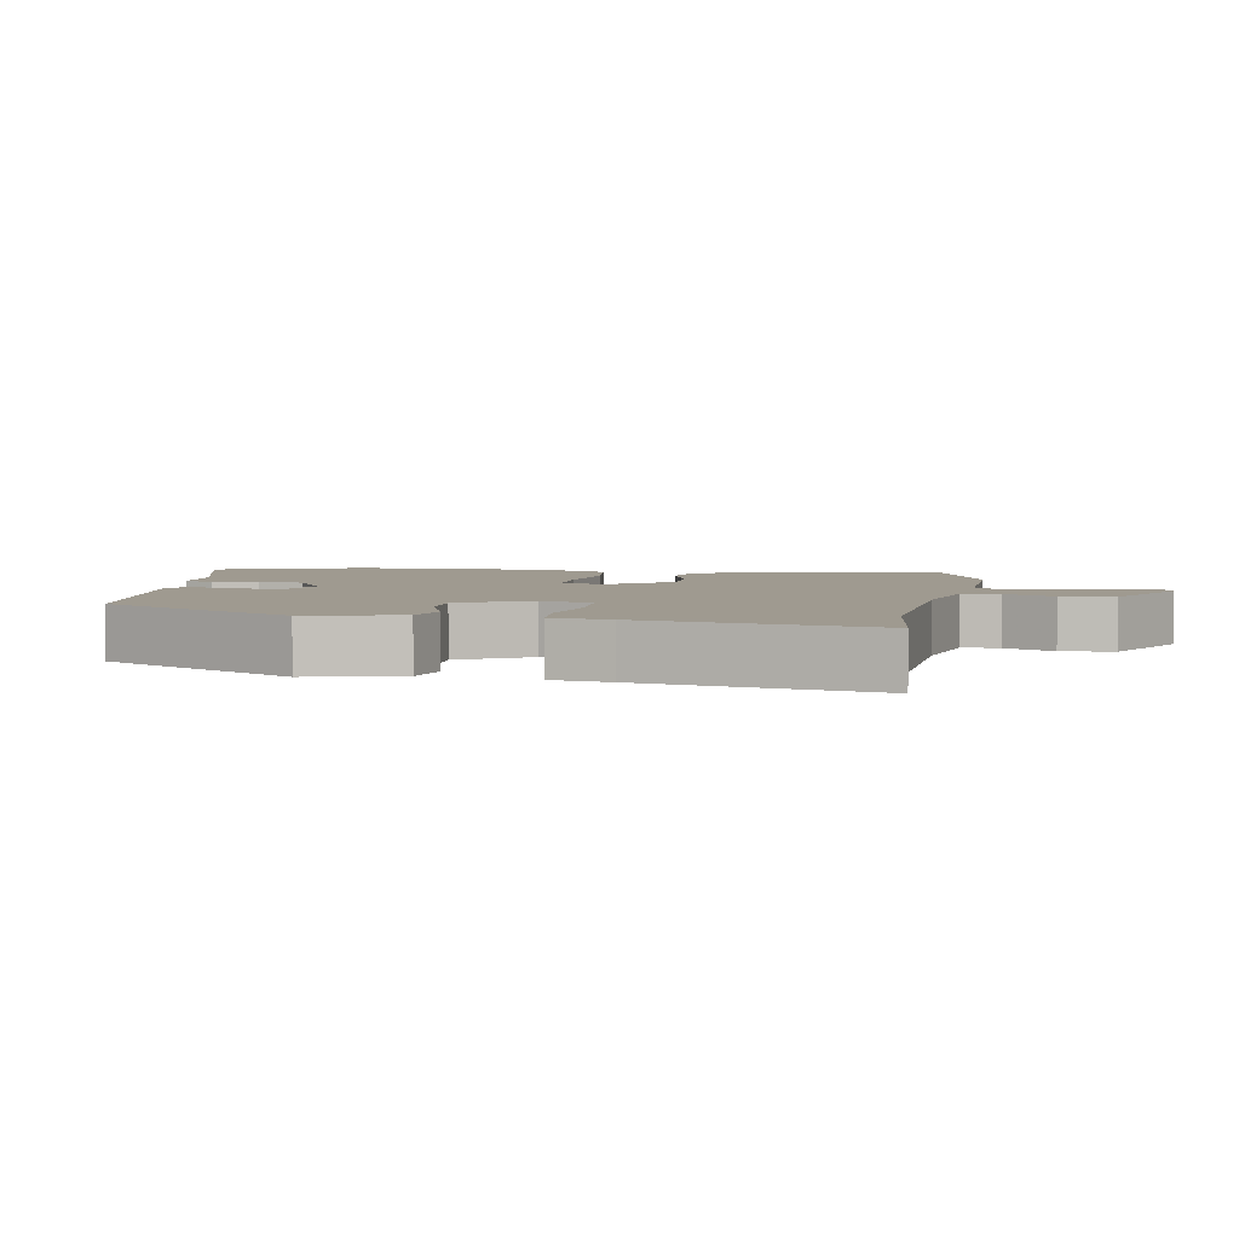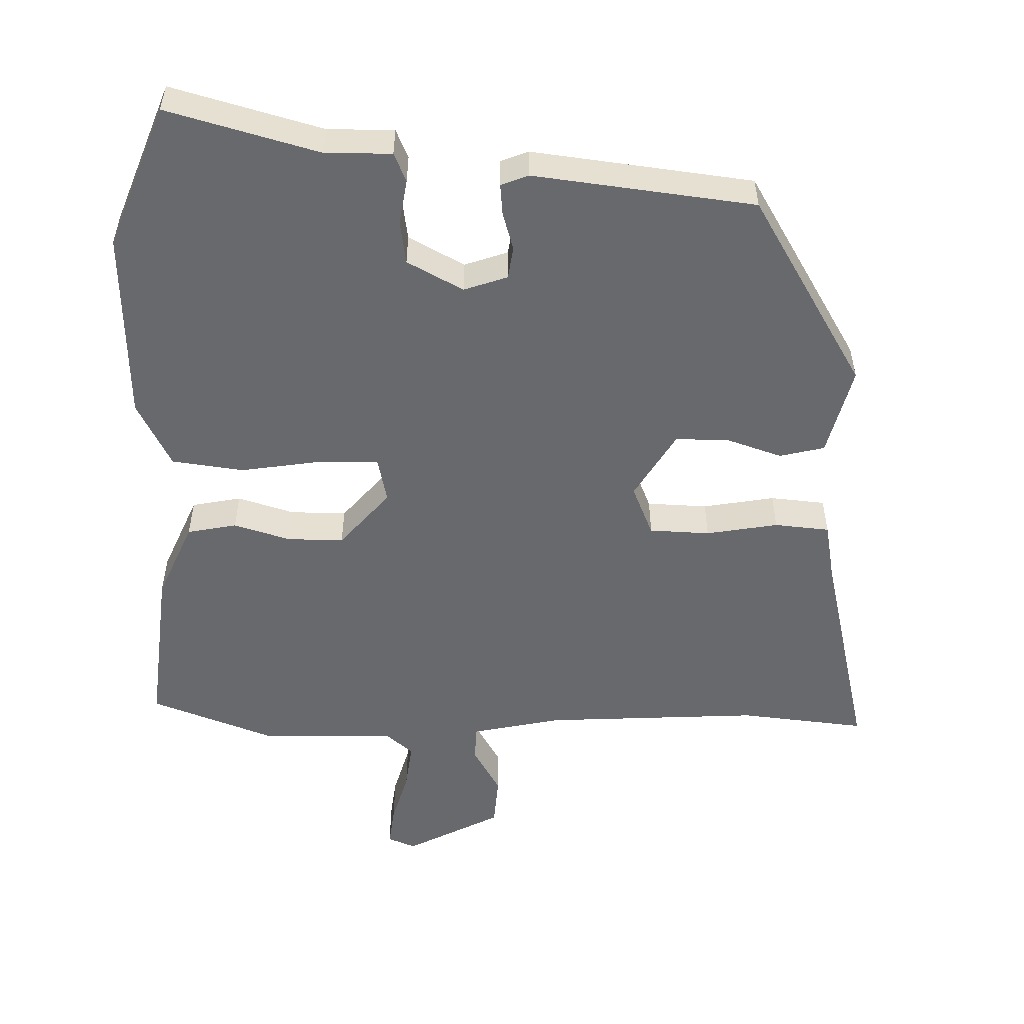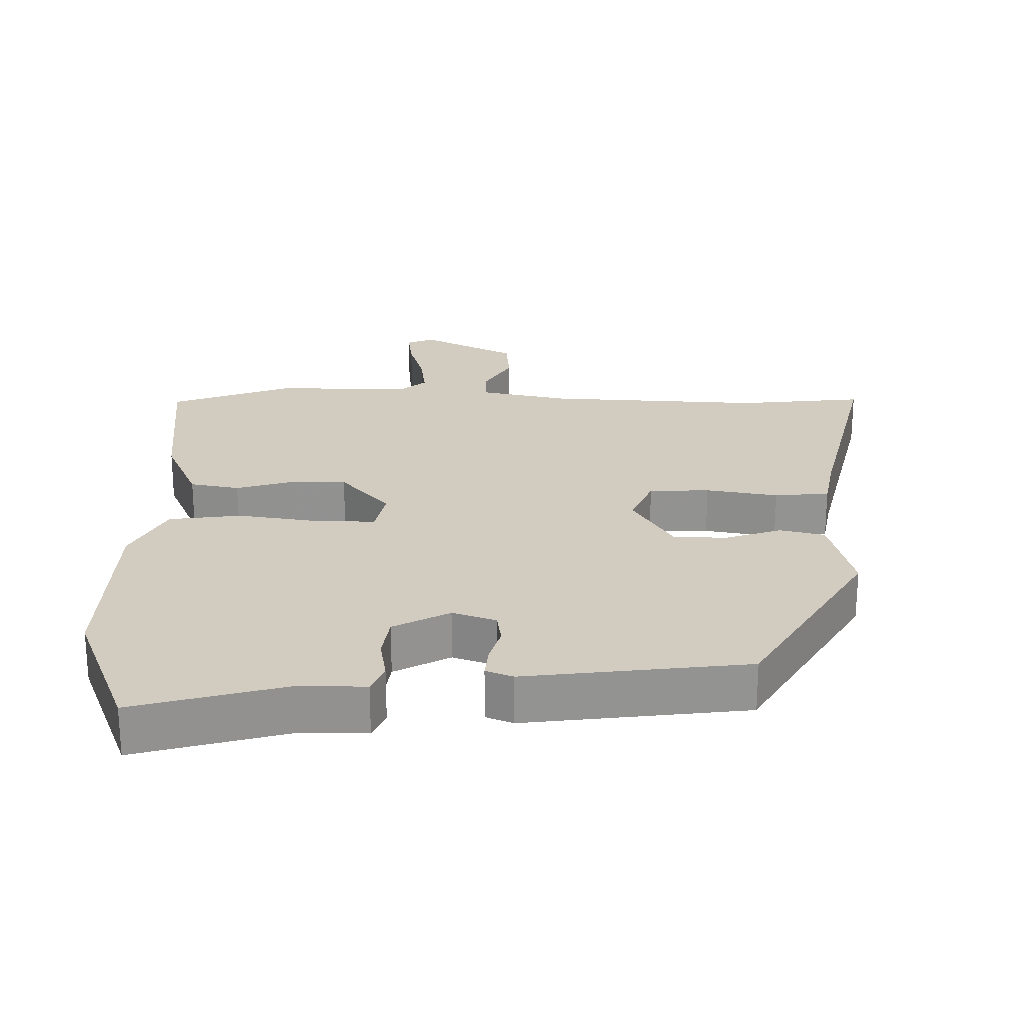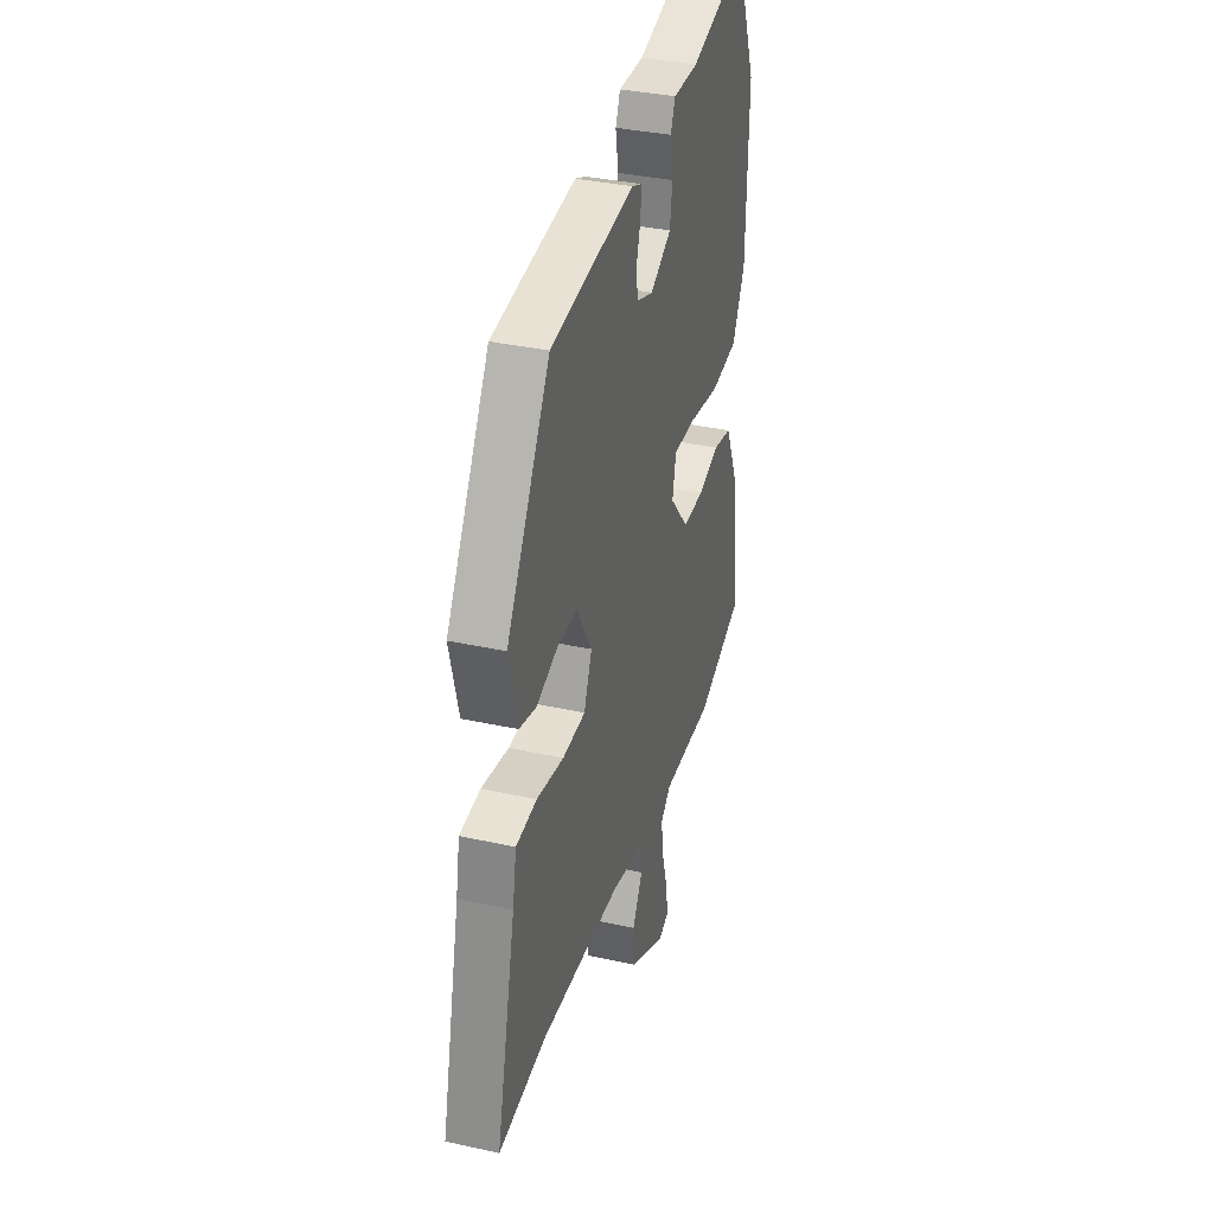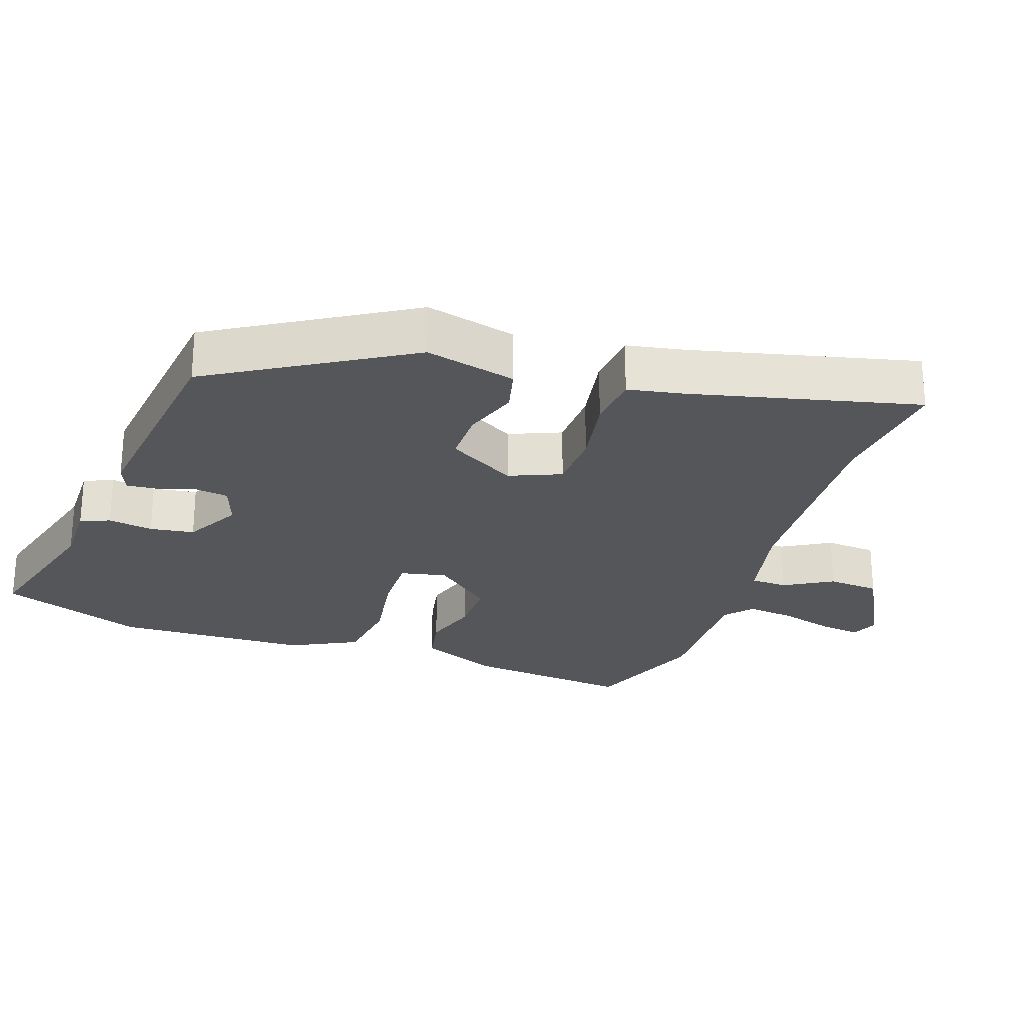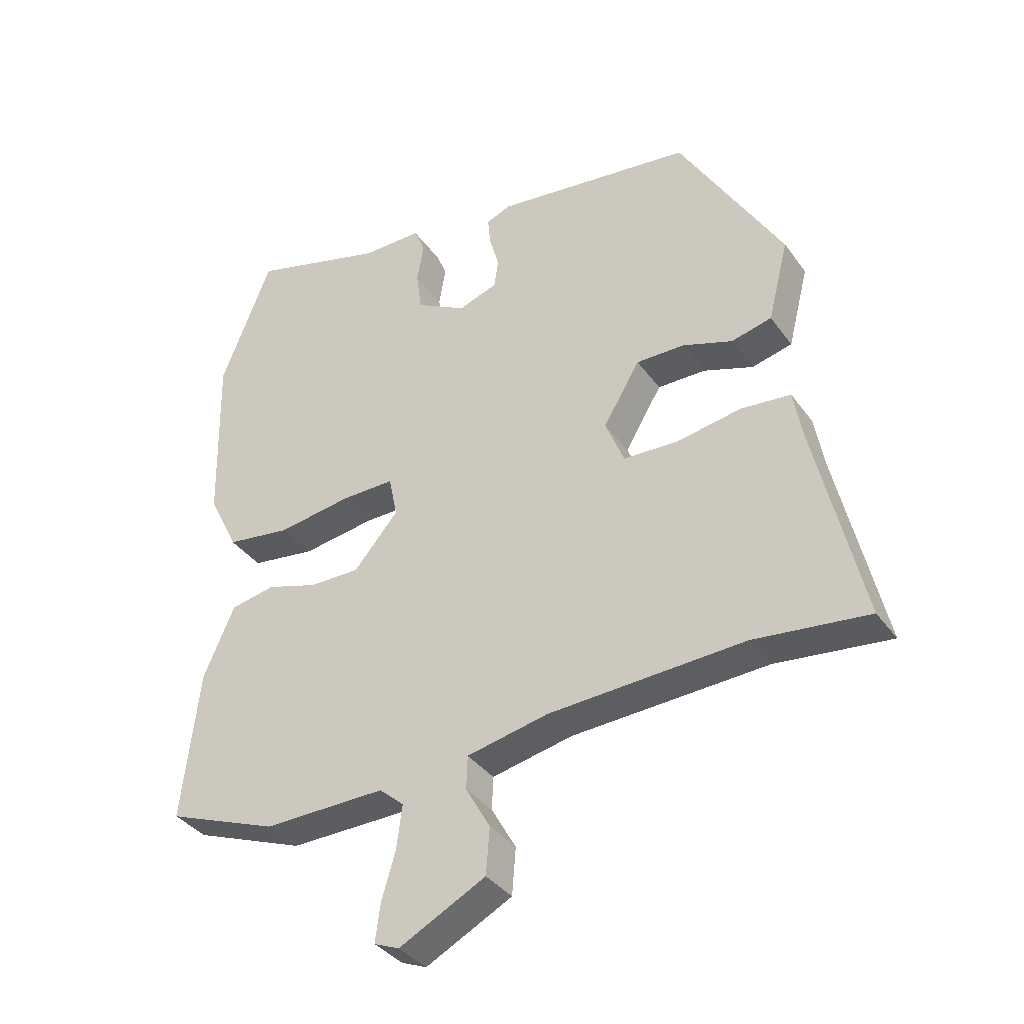
<metadata>
{"format":"obj","ext":"obj","renderer":"f3d","projection":"perspective","resolution":1024,"background":"white","views":[{"elev":3.9,"azim":99.9,"up":"+Y"},{"elev":-52.8,"azim":-0.9,"up":"+Y"},{"elev":23.8,"azim":1.0,"up":"+Y"},{"elev":35.1,"azim":106.4,"up":"+Z"},{"elev":-25.4,"azim":71.5,"up":"+Y"},{"elev":-36.6,"azim":31.2,"up":"+Z"}]}
</metadata>
<code>
v 0.377 0.07 0.476
v 0.545 0.07 0.19
v 0.511 0.07 0.057
v 0.445 0.07 0.041
v 0.364 0.07 0.069
v 0.285 0.07 0.07
v 0.225 0.07 -0.03
v 0.256 0.07 -0.106
v 0.345 0.07 -0.11
v 0.451 0.07 -0.092
v 0.532 0.07 -0.1
v 0.547 0.07 -0.184
v 0.623 0.07 -0.514
v 0.437 0.07 -0.493
v 0.118 0.07 -0.509
v -0.015 0.07 -0.537
v -0.017 0.07 -0.591
v 0.023 0.07 -0.662
v 0.017 0.07 -0.738
v -0.124 0.07 -0.811
v -0.165 0.07 -0.794
v -0.157 0.07 -0.733
v -0.134 0.07 -0.654
v -0.125 0.07 -0.584
v -0.165 0.07 -0.549
v -0.365 0.07 -0.552
v -0.547 0.07 -0.482
v -0.519 0.07 -0.236
v -0.468 0.07 -0.12
v -0.395 0.07 -0.106
v -0.312 0.07 -0.132
v -0.229 0.07 -0.133
v -0.156 0.07 -0.048
v -0.17 0.07 0.02
v -0.258 0.07 0.019
v -0.377 0.07 0.001
v -0.483 0.07 0.016
v -0.532 0.07 0.115
v -0.539 0.07 0.401
v -0.456 0.07 0.612
v -0.235 0.07 0.549
v -0.137 0.07 0.549
v -0.119 0.07 0.506
v -0.13 0.07 0.44
v -0.121 0.07 0.375
v -0.039 0.07 0.33
v 0.025 0.07 0.352
v 0.032 0.07 0.4
v 0.016 0.07 0.456
v 0.012 0.07 0.502
v 0.052 0.07 0.518
v 0.377 0 0.476
v 0.545 0 0.19
v 0.511 0 0.057
v 0.445 0 0.041
v 0.364 0 0.069
v 0.285 0 0.07
v 0.225 0 -0.03
v 0.256 0 -0.106
v 0.345 0 -0.11
v 0.451 0 -0.092
v 0.532 0 -0.1
v 0.547 0 -0.184
v 0.623 0 -0.514
v 0.437 0 -0.493
v 0.118 0 -0.509
v -0.015 0 -0.537
v -0.017 0 -0.591
v 0.023 0 -0.662
v 0.017 0 -0.738
v -0.124 0 -0.811
v -0.165 0 -0.794
v -0.157 0 -0.733
v -0.134 0 -0.654
v -0.125 0 -0.584
v -0.165 0 -0.549
v -0.365 0 -0.552
v -0.547 0 -0.482
v -0.519 0 -0.236
v -0.468 0 -0.12
v -0.395 0 -0.106
v -0.312 0 -0.132
v -0.229 0 -0.133
v -0.156 0 -0.048
v -0.17 0 0.02
v -0.258 0 0.019
v -0.377 0 0.001
v -0.483 0 0.016
v -0.532 0 0.115
v -0.539 0 0.401
v -0.456 0 0.612
v -0.235 0 0.549
v -0.137 0 0.549
v -0.119 0 0.506
v -0.13 0 0.44
v -0.121 0 0.375
v -0.039 0 0.33
v 0.025 0 0.352
v 0.032 0 0.4
v 0.016 0 0.456
v 0.012 0 0.502
v 0.052 0 0.518
f 48 49 50 51
f 47 48 51 1
f 41 42 43 44
f 41 44 45
f 40 41 45
f 39 40 45
f 38 39 45 46
f 35 36 37 38
f 34 35 38 46
f 28 29 30 31
f 28 31 32
f 25 26 27 28
f 24 25 28 32
f 20 21 22 23
f 20 23 24
f 17 18 19 20
f 16 17 20 24
f 12 13 14
f 12 14 15
f 9 10 11 12
f 8 9 12 15
f 7 8 15 16
f 2 3 4 5
f 47 1 2 5
f 47 5 6
f 33 34 46 47
f 33 47 6 7
f 24 32 33
f 7 16 24 33
f 102 101 100 99
f 52 102 99 98
f 95 94 93 92
f 96 95 92
f 96 92 91
f 96 91 90
f 97 96 90 89
f 89 88 87 86
f 97 89 86 85
f 82 81 80 79
f 83 82 79
f 79 78 77 76
f 83 79 76 75
f 74 73 72 71
f 75 74 71
f 71 70 69 68
f 75 71 68 67
f 65 64 63
f 66 65 63
f 63 62 61 60
f 66 63 60 59
f 67 66 59 58
f 56 55 54 53
f 56 53 52 98
f 57 56 98
f 98 97 85 84
f 58 57 98 84
f 84 83 75
f 84 75 67 58
f 1 52 53 2
f 2 53 54 3
f 3 54 55 4
f 4 55 56 5
f 5 56 57 6
f 6 57 58 7
f 7 58 59 8
f 8 59 60 9
f 9 60 61 10
f 10 61 62 11
f 11 62 63 12
f 12 63 64 13
f 13 64 65 14
f 14 65 66 15
f 15 66 67 16
f 16 67 68 17
f 17 68 69 18
f 18 69 70 19
f 19 70 71 20
f 20 71 72 21
f 21 72 73 22
f 22 73 74 23
f 23 74 75 24
f 24 75 76 25
f 25 76 77 26
f 26 77 78 27
f 27 78 79 28
f 28 79 80 29
f 29 80 81 30
f 30 81 82 31
f 31 82 83 32
f 32 83 84 33
f 33 84 85 34
f 34 85 86 35
f 35 86 87 36
f 36 87 88 37
f 37 88 89 38
f 38 89 90 39
f 39 90 91 40
f 40 91 92 41
f 41 92 93 42
f 42 93 94 43
f 43 94 95 44
f 44 95 96 45
f 45 96 97 46
f 46 97 98 47
f 47 98 99 48
f 48 99 100 49
f 49 100 101 50
f 50 101 102 51
f 51 102 52 1

</code>
